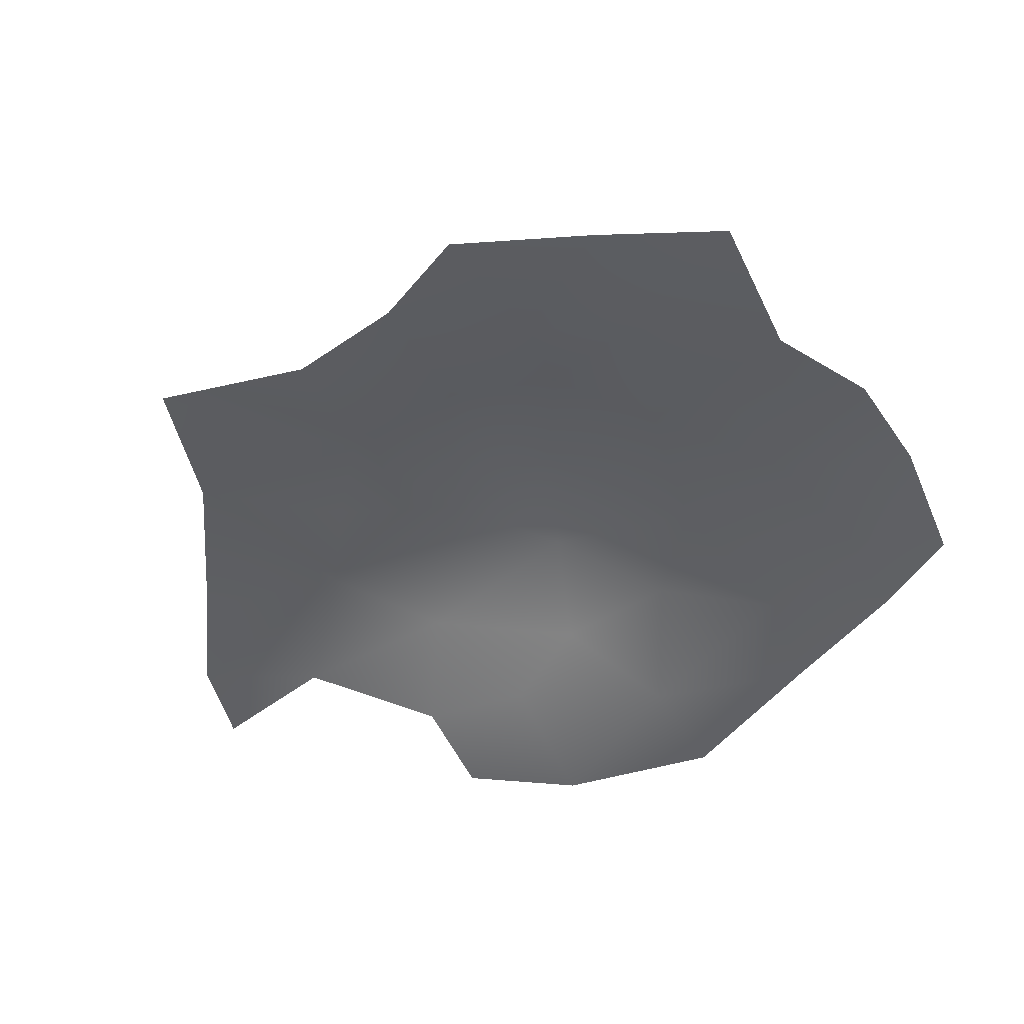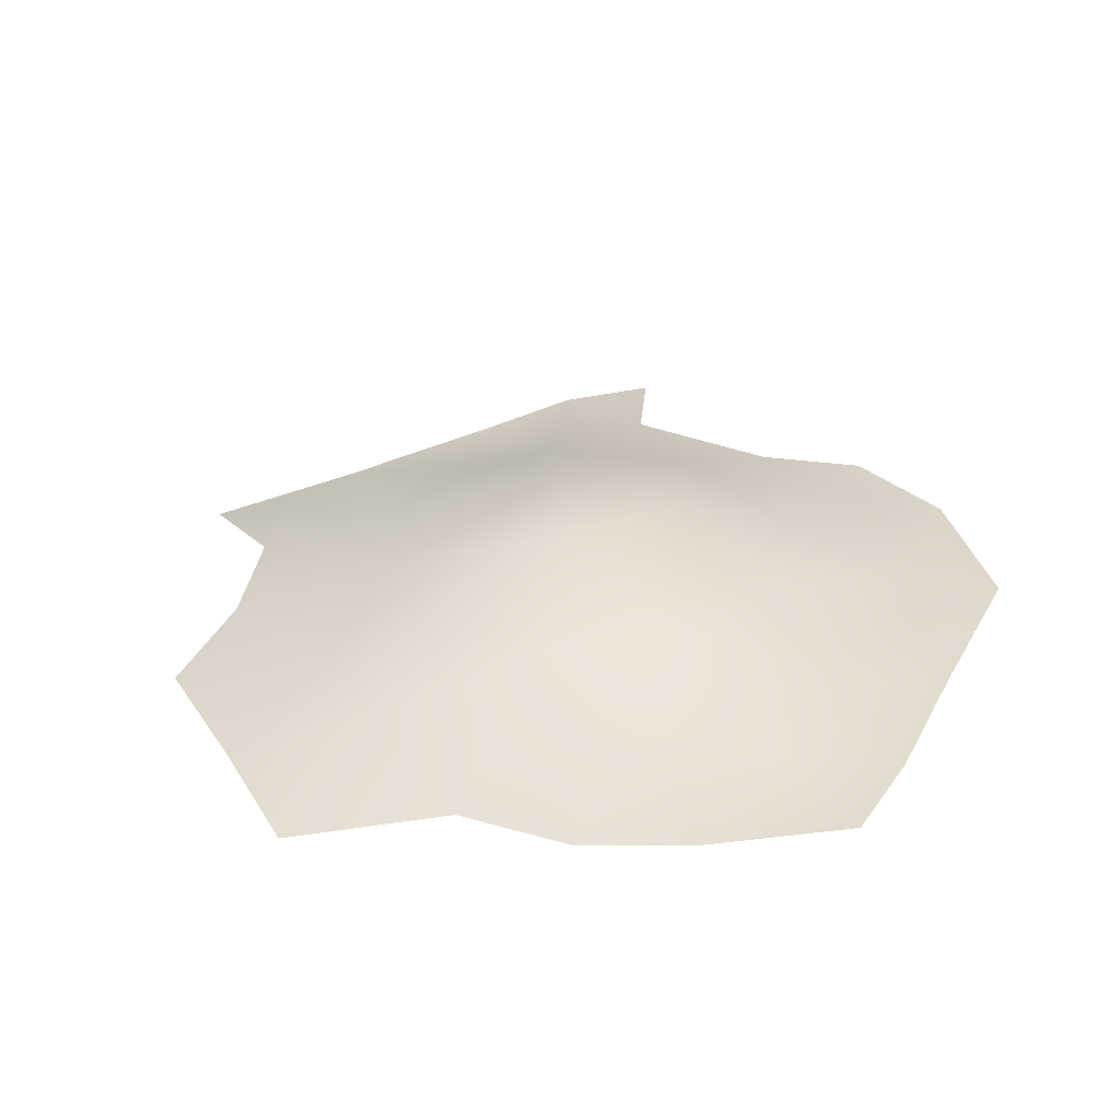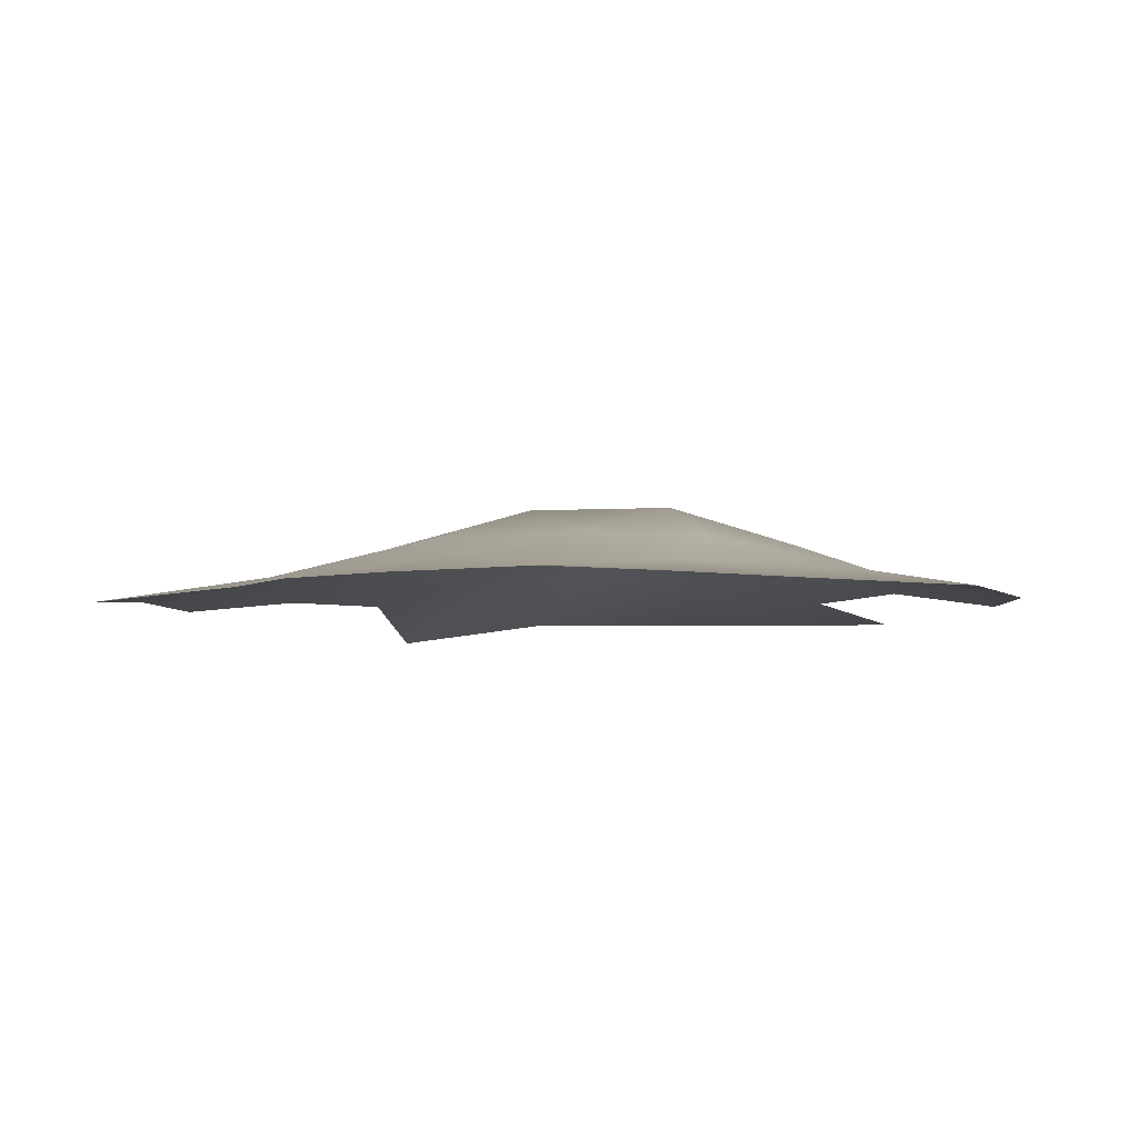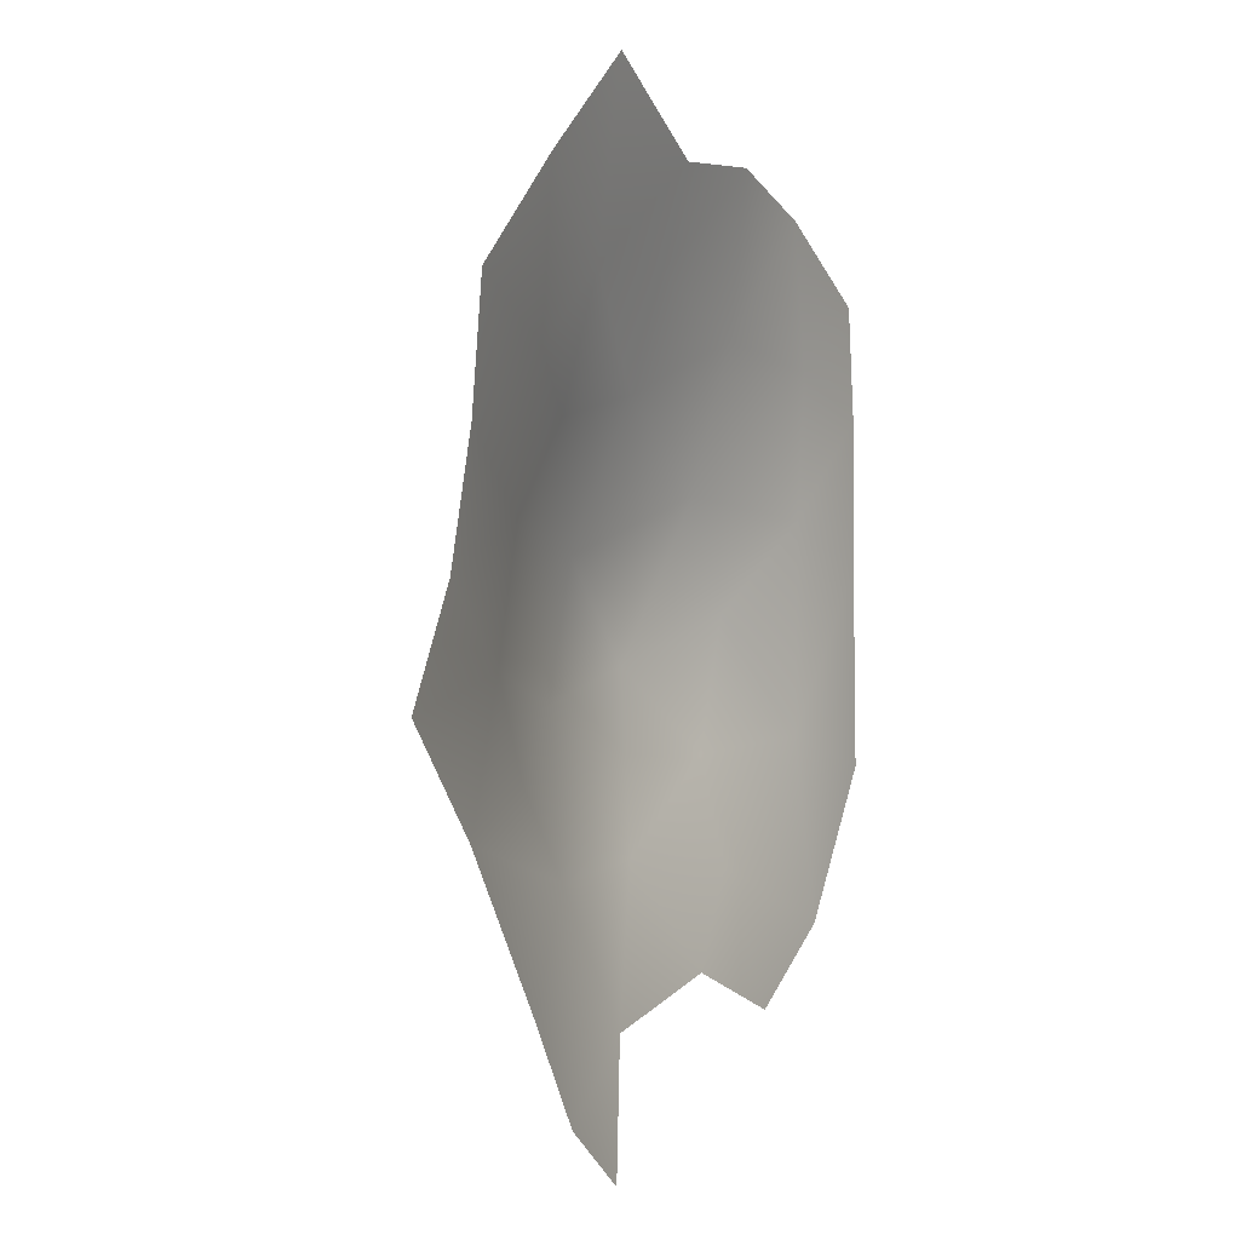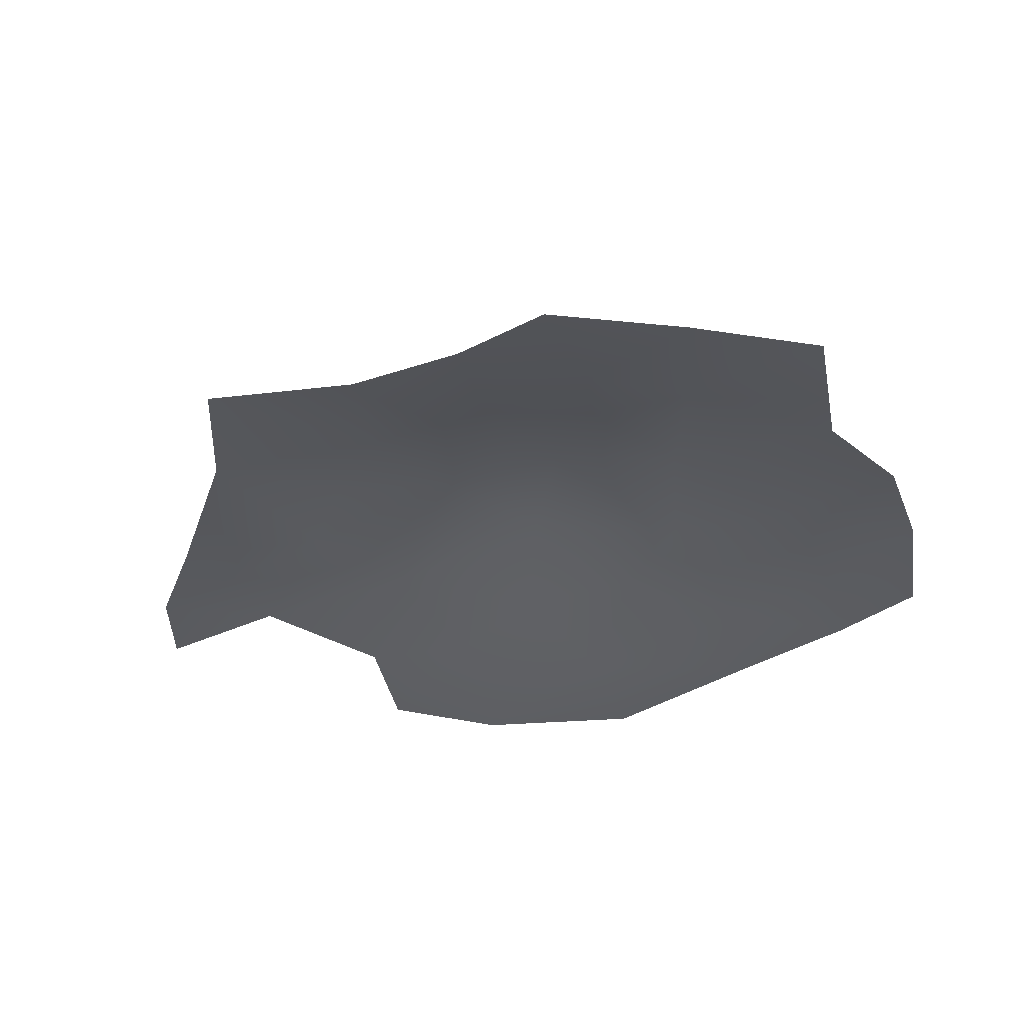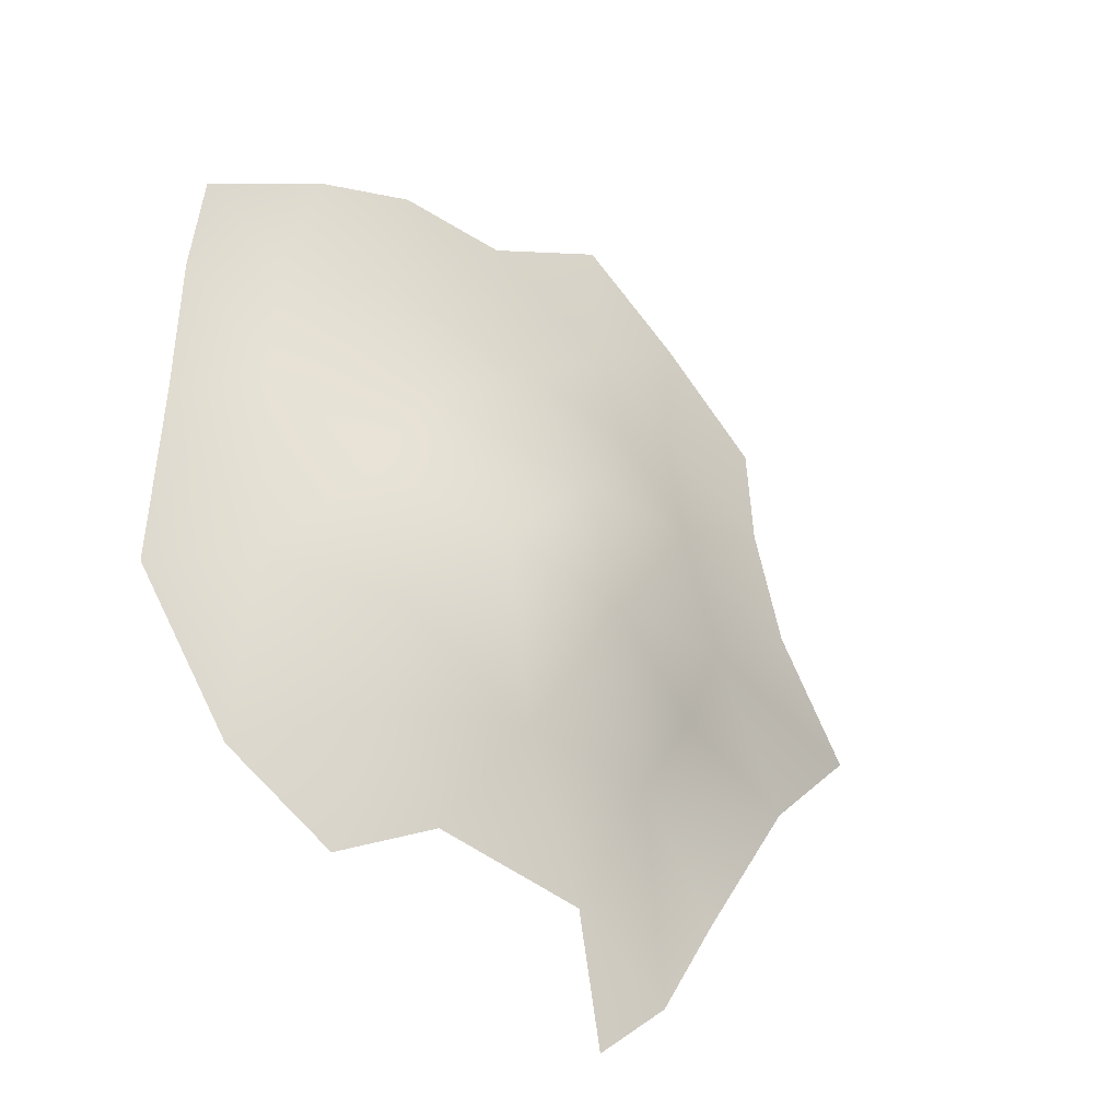
<metadata>
{"format":"obj","ext":"obj","renderer":"f3d","projection":"perspective","resolution":1024,"background":"white","views":[{"elev":-45.5,"azim":143.7,"up":"+Z"},{"elev":31.0,"azim":-158.3,"up":"+Z"},{"elev":-4.8,"azim":-121.6,"up":"+Z"},{"elev":4.7,"azim":118.1,"up":"+Y"},{"elev":-32.7,"azim":130.7,"up":"+Z"},{"elev":-35.8,"azim":-39.5,"up":"+Y"}]}
</metadata>
<code>
v 9.945 2.711 0.3551
v -5.117 3.07 0.4553
v 0.03114 0.1562 2.193
v 7.578 -5.734 -0.001448
v 6.848 10.44 -0.001801
v 1.266 10.61 -0.001683
v -3.922 9.672 -0.001711
v 1.391 8.391 0.5347
v 6.031 6.844 0.692
v -6.859 7.859 -0.001824
v 9.242 5.476 0.3193
v -4.938 6.375 0.2254
v 6.023 3.539 1.246
v -2.844 1.094 1.242
v 9.879 -2.082 -0.001638
v 4.859 -3.641 0.9318
v 6.133 -8.18 -0.001881
v 2.242 2.633 2.193
v 12.5 0.4999 -0.4271
v -1.914 -1.883 1.287
v -7.422 -2.703 -0.001738
v 1.422 -3.672 1.237
v -0.2345 -6.297 0.4076
v -2.527 -7.496 -0.001632
v -1.578 3.734 1.312
v -7.234 1.781 -0.001596
v 7.148 0.7421 1.023
v -5.016 -1.766 0.4522
v -5.141 -6.016 -0.001742
v 4.5 12.5 -0.1993
v 4.187 8.437 0.4972
v -1.434 10.66 -0.00188
v 9.391 8.234 -0.001727
v -1.938 7.062 0.5981
v 4.25 5.5 1.262
v 1.379 5.918 1.246
v -7.156 5.281 -0.001742
v 3.148 -0.3673 2.193
v 6.062 -1.563 1.125
v -1.938 -4.313 0.7001
v 3.453 -6.859 0.396
v 4.336 -9.727 -0.00183
g mmGroup0
f 31 5 30
f 6 31 30
f 8 31 6
f 32 8 6
f 9 33 5
f 31 9 5
f 34 8 32
f 12 34 7
f 36 35 31
f 13 11 9
f 25 36 34
f 37 12 10
f 35 13 9
f 12 25 34
f 37 2 12
f 18 13 35
f 26 2 37
f 27 1 13
f 2 14 25
f 27 19 1
f 38 27 13
f 18 38 13
f 3 38 18
f 14 3 25
f 28 14 2
f 26 28 2
f 15 19 27
f 38 39 27
f 20 3 14
f 28 20 14
f 21 28 26
f 39 15 27
f 22 38 3
f 20 22 3
f 22 16 38
f 16 15 39
f 40 22 20
f 28 40 20
f 21 29 28
f 23 22 40
f 23 41 22
f 29 24 40
f 41 17 16
f 42 17 41
f 7 34 32
f 10 12 7
f 9 11 33
f 31 35 9
f 8 36 31
f 34 36 8
f 13 1 11
f 36 18 35
f 25 18 36
f 12 2 25
f 25 3 18
f 38 16 39
f 16 4 15
f 28 29 40
f 22 41 16
f 40 24 23
f 16 17 4

</code>
